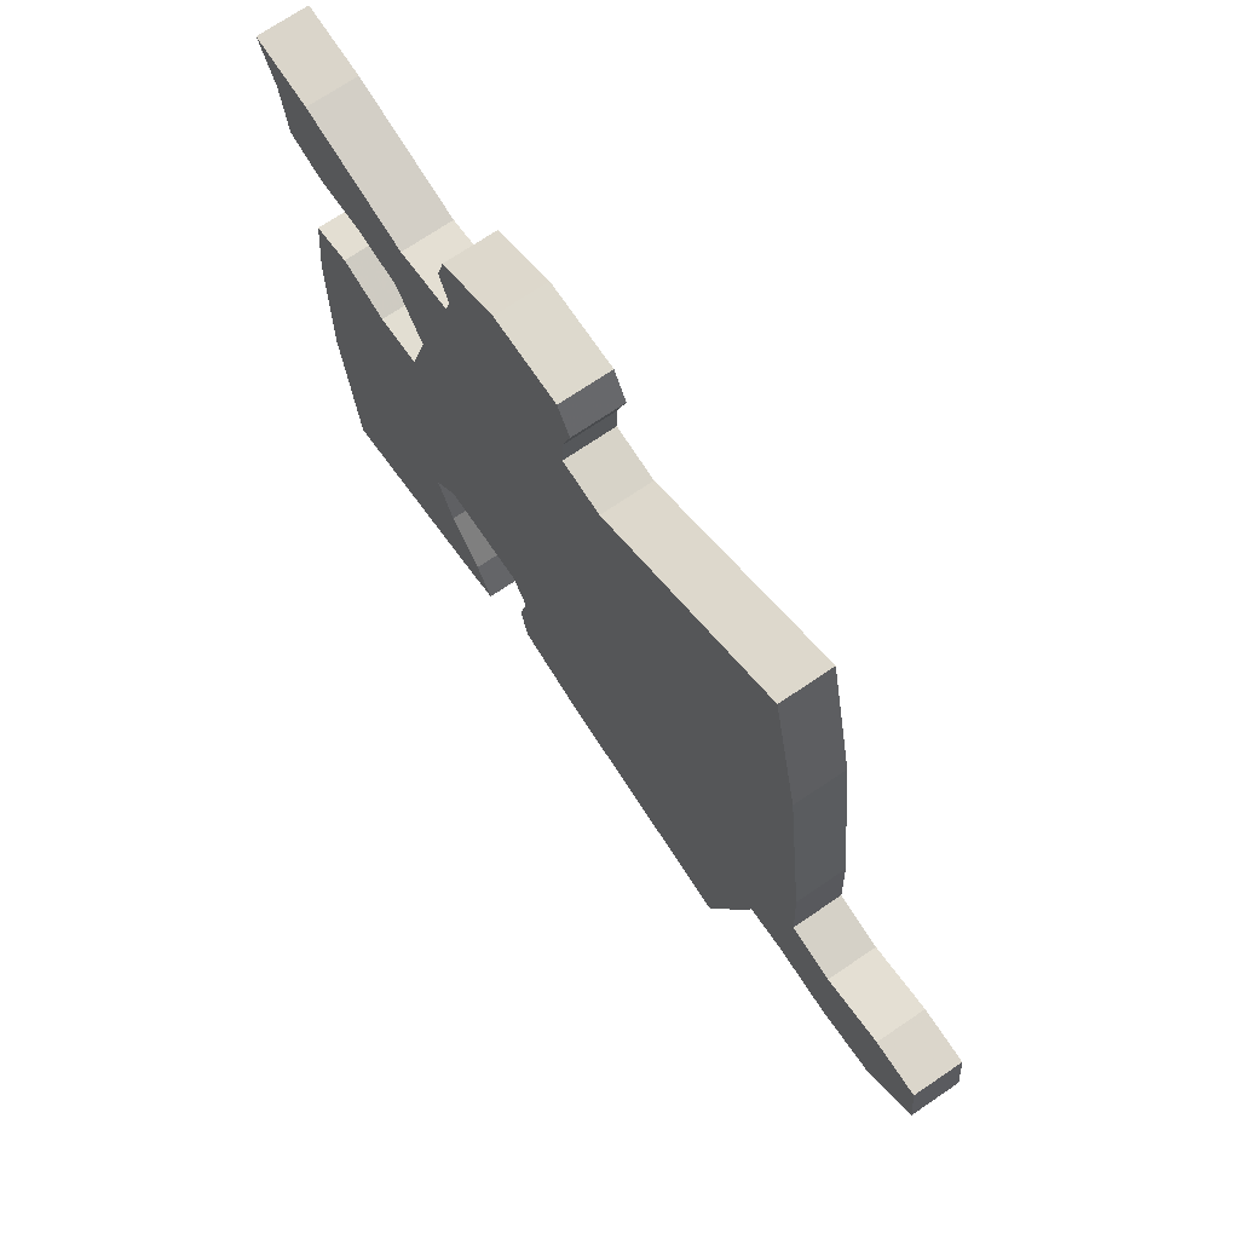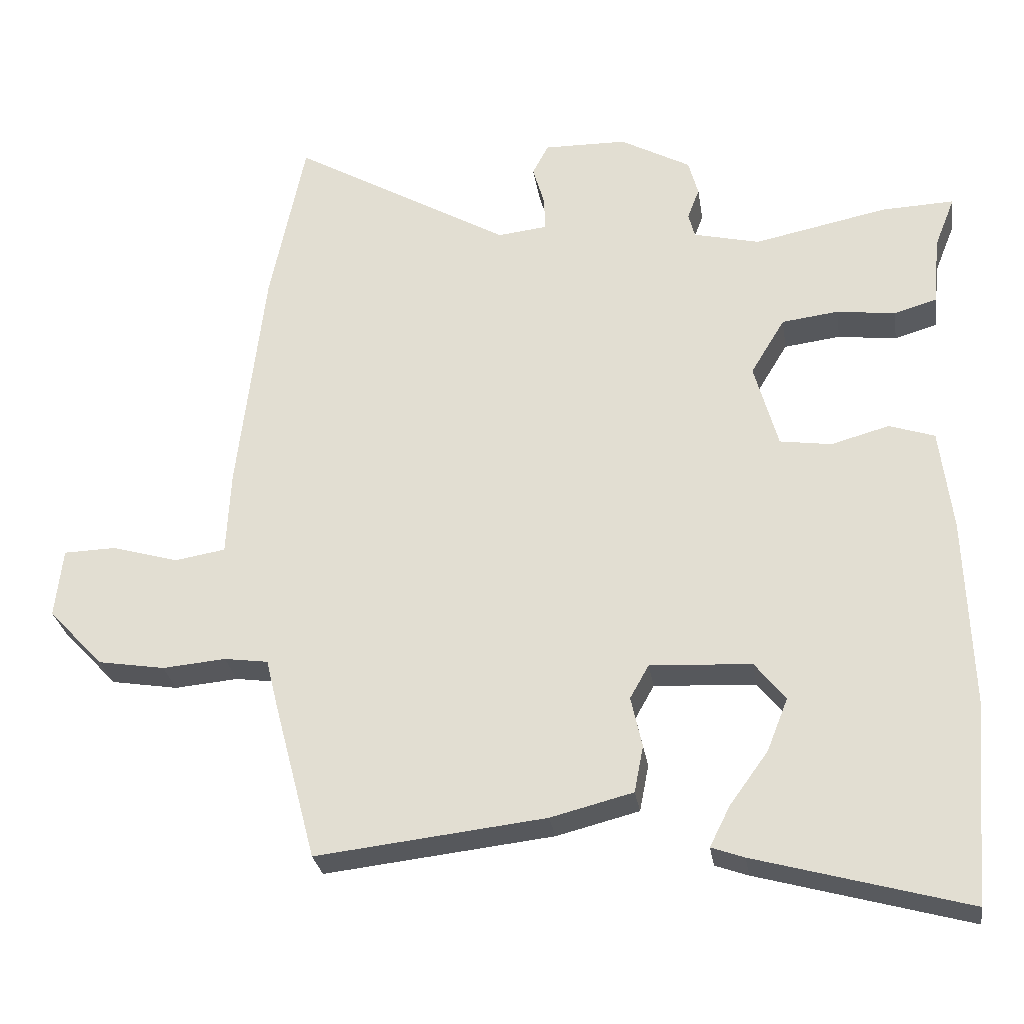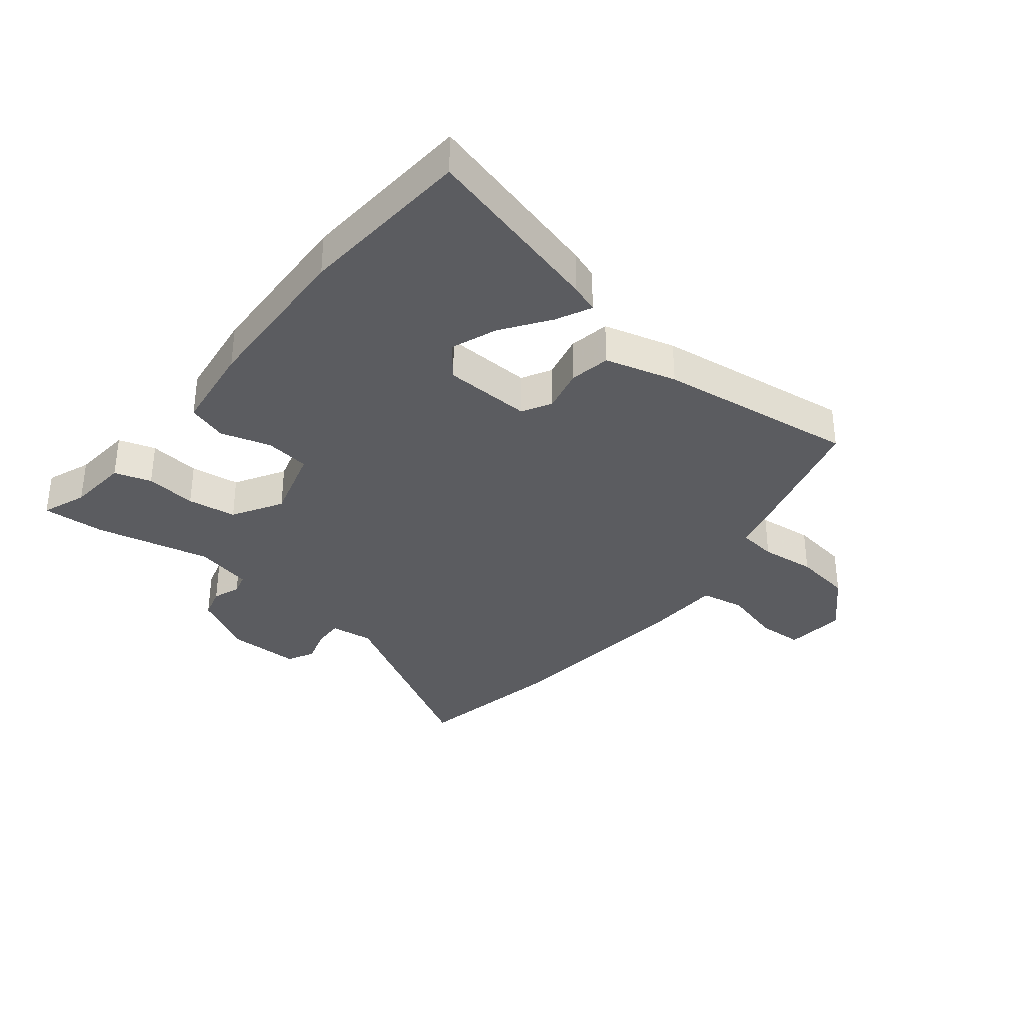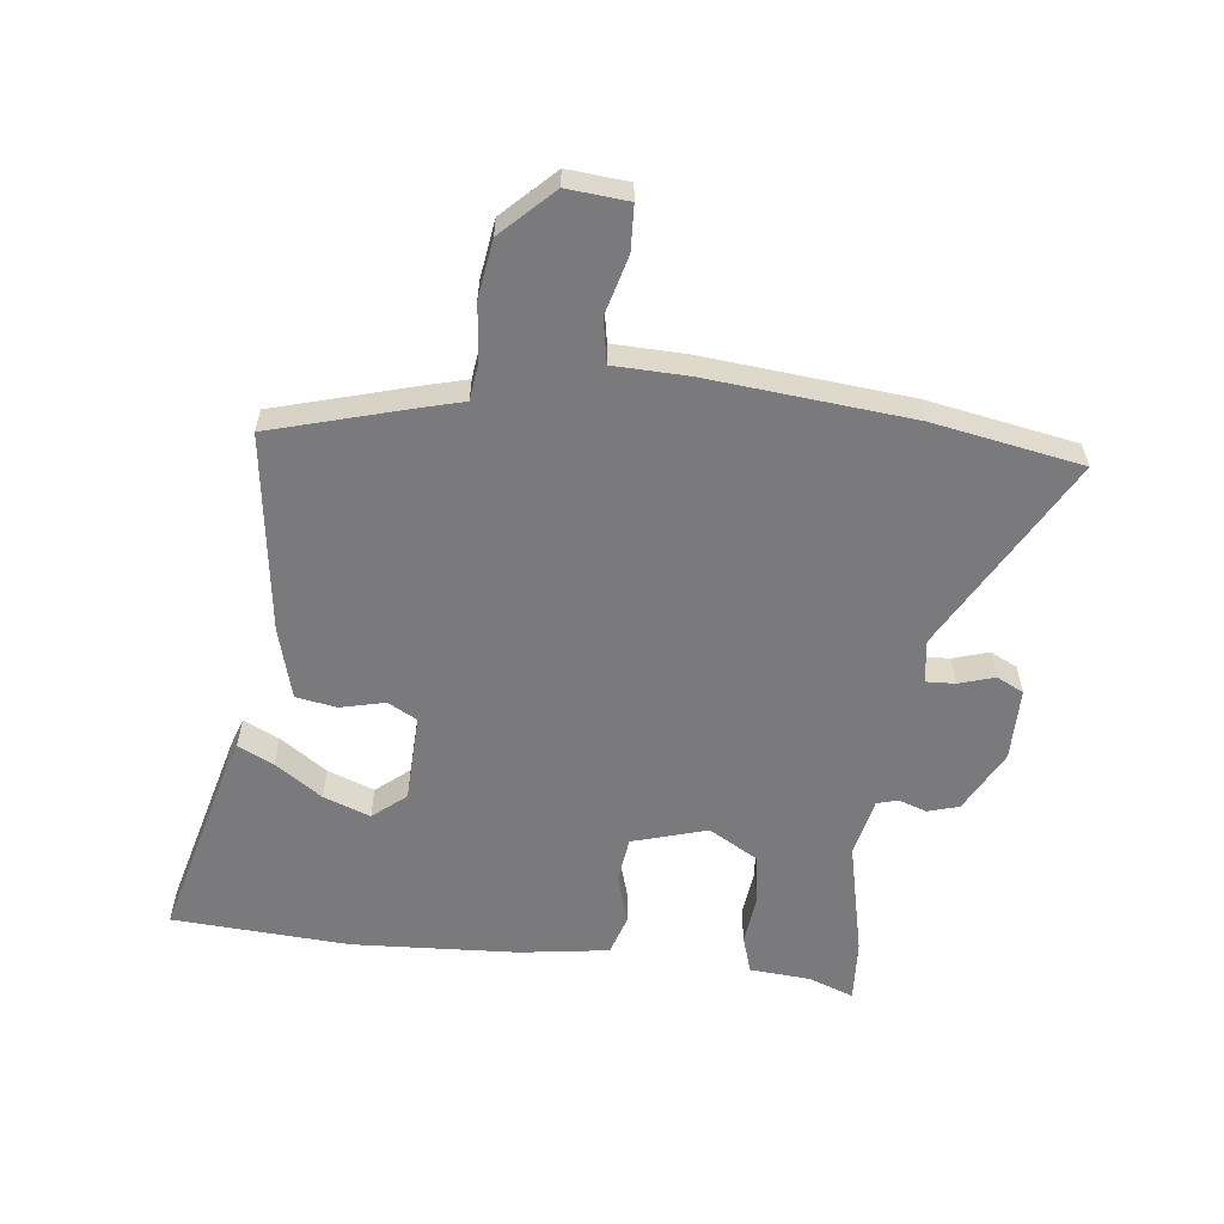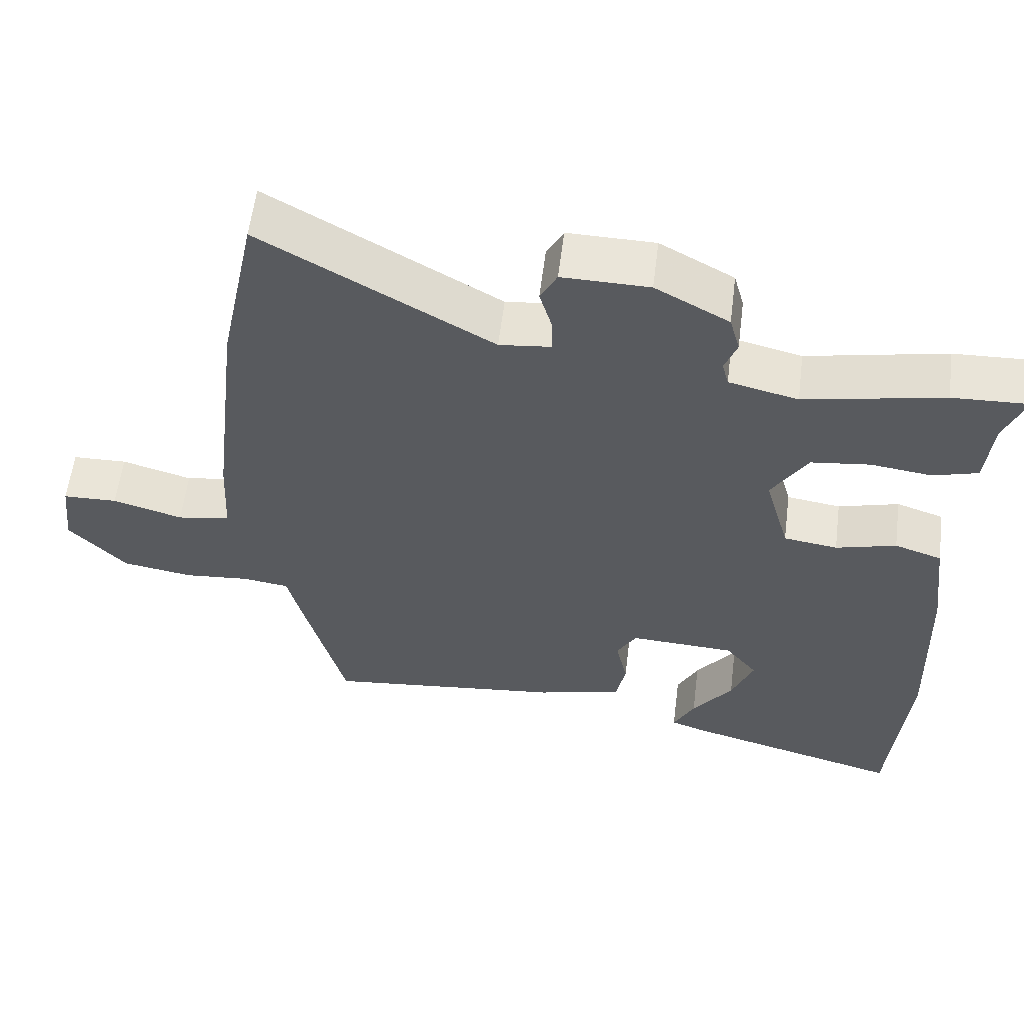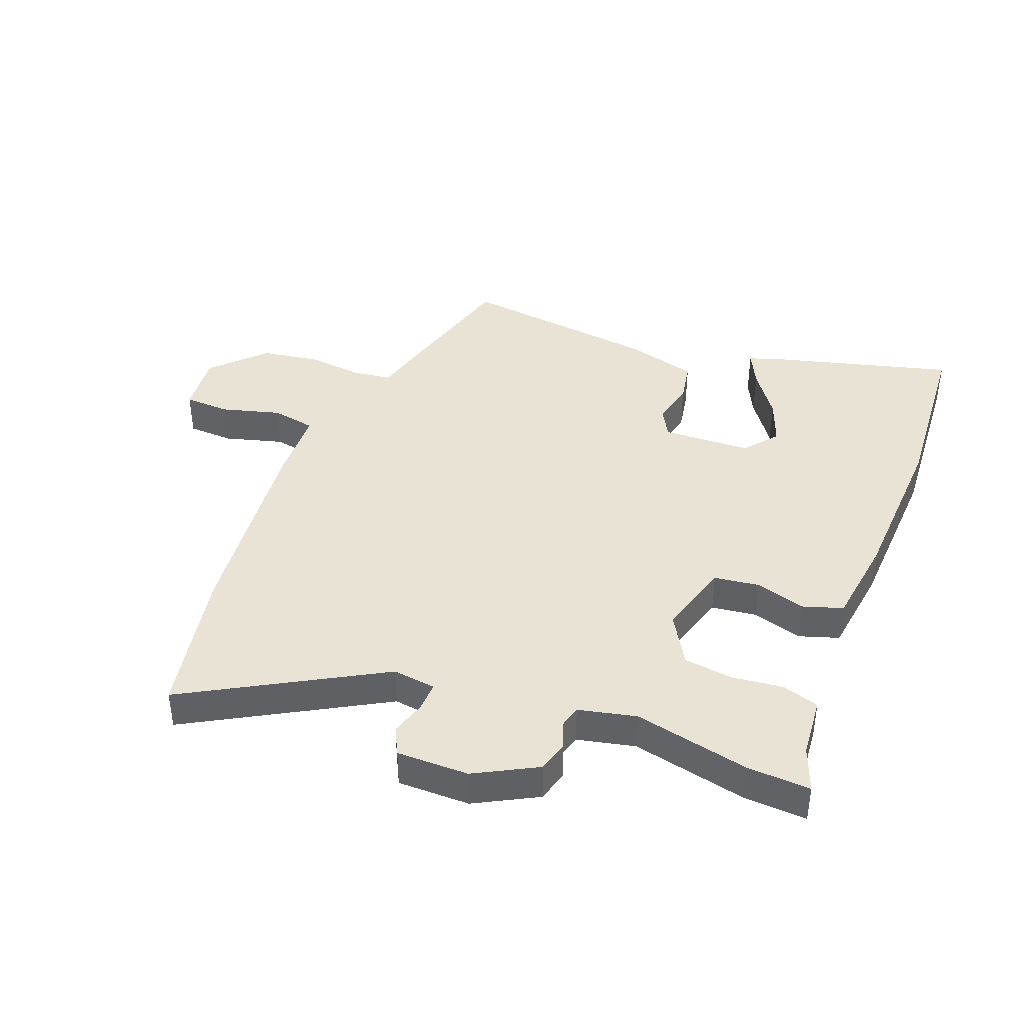
<metadata>
{"format":"obj","ext":"obj","renderer":"f3d","projection":"perspective","resolution":1024,"background":"white","views":[{"elev":72.6,"azim":-124.0,"up":"+Z"},{"elev":-28.4,"azim":8.7,"up":"+Z"},{"elev":-34.6,"azim":142.0,"up":"+Y"},{"elev":-58.2,"azim":-95.4,"up":"+Y"},{"elev":58.5,"azim":7.1,"up":"+Z"},{"elev":41.3,"azim":22.0,"up":"+Y"}]}
</metadata>
<code>
v 0.515 0.07 -0.32
v 0.491 0.07 -0.61
v 0.188 0.07 -0.525
v 0.141 0.07 -0.508
v 0.17 0.07 -0.45
v 0.225 0.07 -0.374
v 0.255 0.07 -0.298
v 0.211 0.07 -0.243
v 0.066 0.07 -0.235
v 0.039 0.07 -0.283
v 0.055 0.07 -0.356
v 0.042 0.07 -0.423
v -0.076 0.07 -0.453
v -0.404 0.07 -0.49
v -0.464 0.07 -0.261
v -0.481 0.07 -0.191
v -0.544 0.07 -0.182
v -0.635 0.07 -0.19
v -0.731 0.07 -0.174
v -0.81 0.07 -0.09
v -0.799 0.07 0.01
v -0.724 0.07 0.012
v -0.628 0.07 -0.016
v -0.555 0.07 -0.004
v -0.549 0.07 0.117
v -0.51 0.07 0.452
v -0.46 0.07 0.696
v -0.146 0.07 0.513
v -0.075 0.07 0.521
v -0.076 0.07 0.569
v -0.093 0.07 0.628
v -0.07 0.07 0.672
v 0.049 0.07 0.67
v 0.15 0.07 0.614
v 0.164 0.07 0.562
v 0.147 0.07 0.517
v 0.156 0.07 0.482
v 0.251 0.07 0.459
v 0.442 0.07 0.498
v 0.546 0.07 0.502
v 0.517 0.07 0.429
v 0.507 0.07 0.329
v 0.446 0.07 0.311
v 0.362 0.07 0.322
v 0.281 0.07 0.312
v 0.232 0.07 0.231
v 0.266 0.07 0.108
v 0.34 0.07 0.097
v 0.423 0.07 0.12
v 0.488 0.07 0.098
v 0.506 0.07 -0.049
v 0.515 0 -0.32
v 0.491 0 -0.61
v 0.188 0 -0.525
v 0.141 0 -0.508
v 0.17 0 -0.45
v 0.225 0 -0.374
v 0.255 0 -0.298
v 0.211 0 -0.243
v 0.066 0 -0.235
v 0.039 0 -0.283
v 0.055 0 -0.356
v 0.042 0 -0.423
v -0.076 0 -0.453
v -0.404 0 -0.49
v -0.464 0 -0.261
v -0.481 0 -0.191
v -0.544 0 -0.182
v -0.635 0 -0.19
v -0.731 0 -0.174
v -0.81 0 -0.09
v -0.799 0 0.01
v -0.724 0 0.012
v -0.628 0 -0.016
v -0.555 0 -0.004
v -0.549 0 0.117
v -0.51 0 0.452
v -0.46 0 0.696
v -0.146 0 0.513
v -0.075 0 0.521
v -0.076 0 0.569
v -0.093 0 0.628
v -0.07 0 0.672
v 0.049 0 0.67
v 0.15 0 0.614
v 0.164 0 0.562
v 0.147 0 0.517
v 0.156 0 0.482
v 0.251 0 0.459
v 0.442 0 0.498
v 0.546 0 0.502
v 0.517 0 0.429
v 0.507 0 0.329
v 0.446 0 0.311
v 0.362 0 0.322
v 0.281 0 0.312
v 0.232 0 0.231
v 0.266 0 0.108
v 0.34 0 0.097
v 0.423 0 0.12
v 0.488 0 0.098
v 0.506 0 -0.049
f 48 49 50 51
f 47 48 51 1
f 41 42 43 44
f 41 44 45
f 38 39 40 41
f 38 41 45
f 37 38 45 46
f 33 34 35 36
f 33 36 37
f 30 31 32 33
f 29 30 33 37
f 28 29 37 46
f 24 25 26 27
f 24 27 28 46
f 20 21 22 23
f 20 23 24
f 17 18 19 20
f 16 17 20 24
f 13 14 15 16
f 10 11 12 13
f 9 10 13 16
f 8 9 16 24
f 3 4 5 6
f 3 6 7
f 2 3 7
f 47 1 2 7
f 8 24 46 47
f 7 8 47
f 102 101 100 99
f 52 102 99 98
f 95 94 93 92
f 96 95 92
f 92 91 90 89
f 96 92 89
f 97 96 89 88
f 87 86 85 84
f 88 87 84
f 84 83 82 81
f 88 84 81 80
f 97 88 80 79
f 78 77 76 75
f 97 79 78 75
f 74 73 72 71
f 75 74 71
f 71 70 69 68
f 75 71 68 67
f 67 66 65 64
f 64 63 62 61
f 67 64 61 60
f 75 67 60 59
f 57 56 55 54
f 58 57 54
f 58 54 53
f 58 53 52 98
f 98 97 75 59
f 98 59 58
f 1 52 53 2
f 2 53 54 3
f 3 54 55 4
f 4 55 56 5
f 5 56 57 6
f 6 57 58 7
f 7 58 59 8
f 8 59 60 9
f 9 60 61 10
f 10 61 62 11
f 11 62 63 12
f 12 63 64 13
f 13 64 65 14
f 14 65 66 15
f 15 66 67 16
f 16 67 68 17
f 17 68 69 18
f 18 69 70 19
f 19 70 71 20
f 20 71 72 21
f 21 72 73 22
f 22 73 74 23
f 23 74 75 24
f 24 75 76 25
f 25 76 77 26
f 26 77 78 27
f 27 78 79 28
f 28 79 80 29
f 29 80 81 30
f 30 81 82 31
f 31 82 83 32
f 32 83 84 33
f 33 84 85 34
f 34 85 86 35
f 35 86 87 36
f 36 87 88 37
f 37 88 89 38
f 38 89 90 39
f 39 90 91 40
f 40 91 92 41
f 41 92 93 42
f 42 93 94 43
f 43 94 95 44
f 44 95 96 45
f 45 96 97 46
f 46 97 98 47
f 47 98 99 48
f 48 99 100 49
f 49 100 101 50
f 50 101 102 51
f 51 102 52 1

</code>
